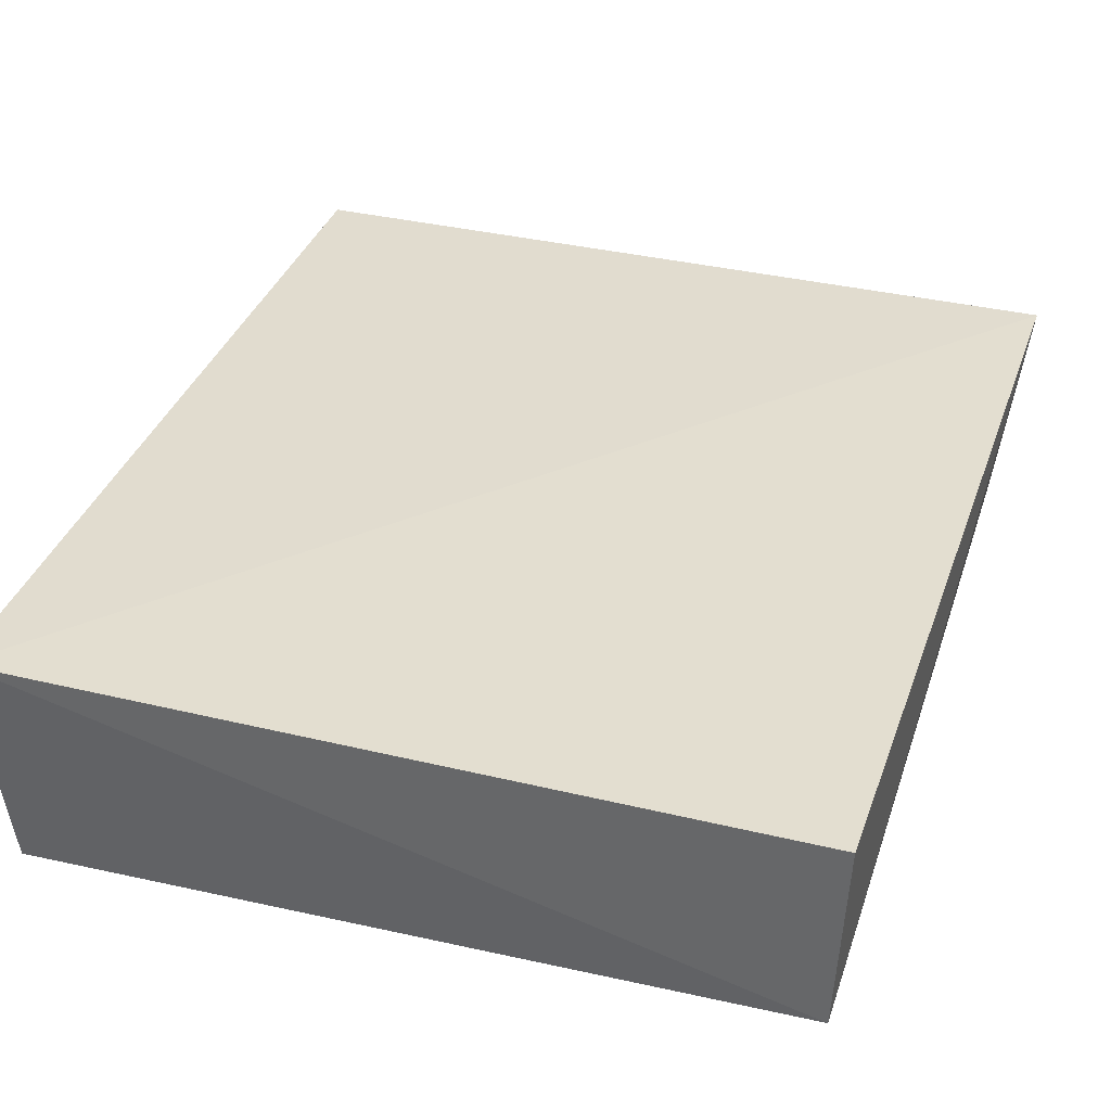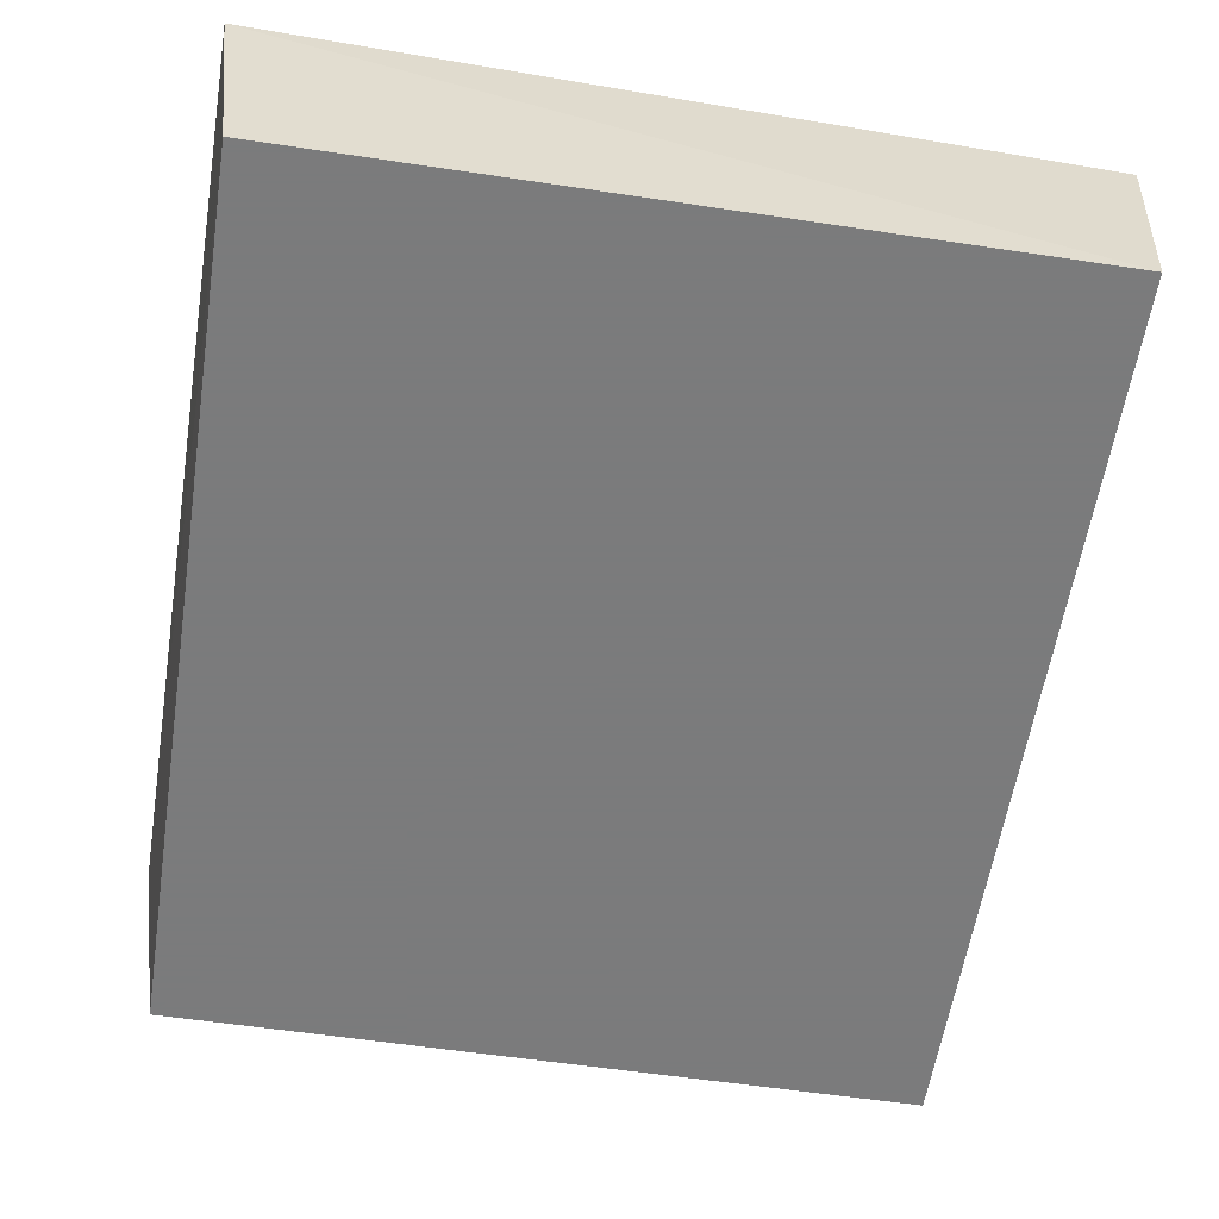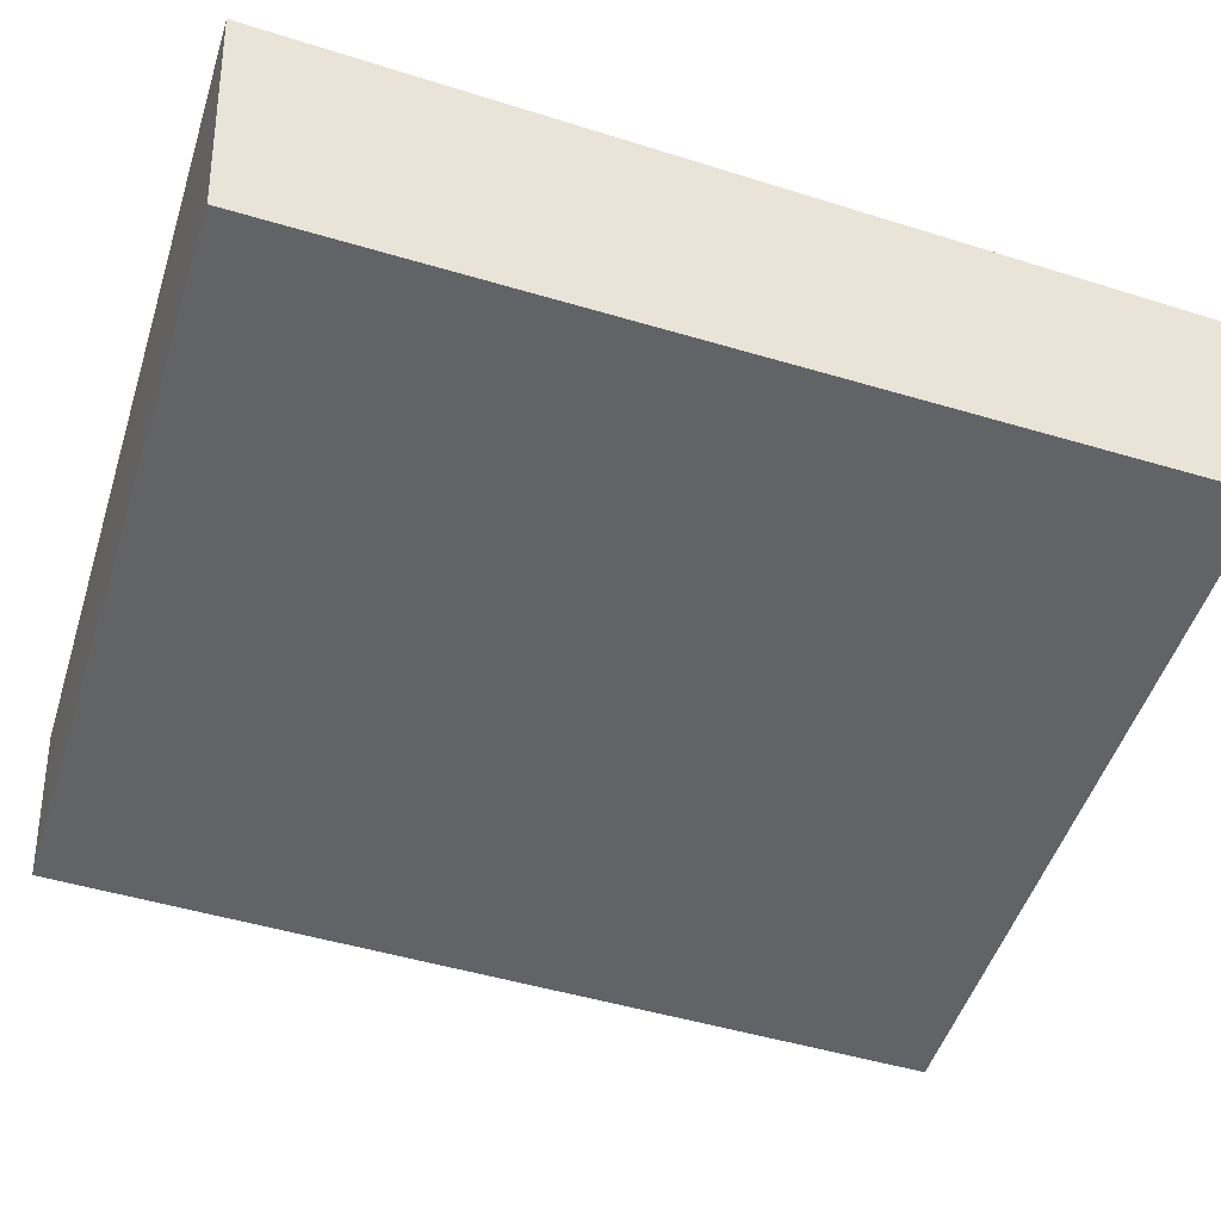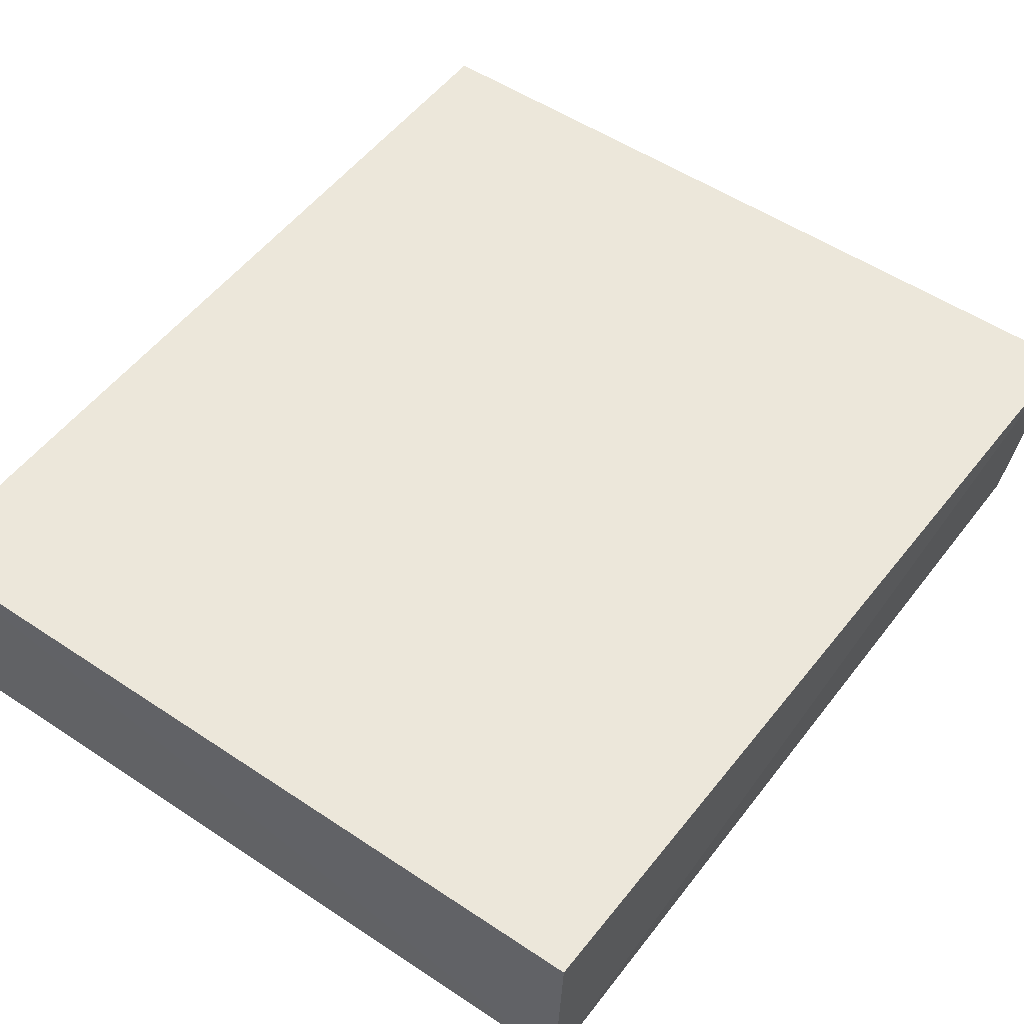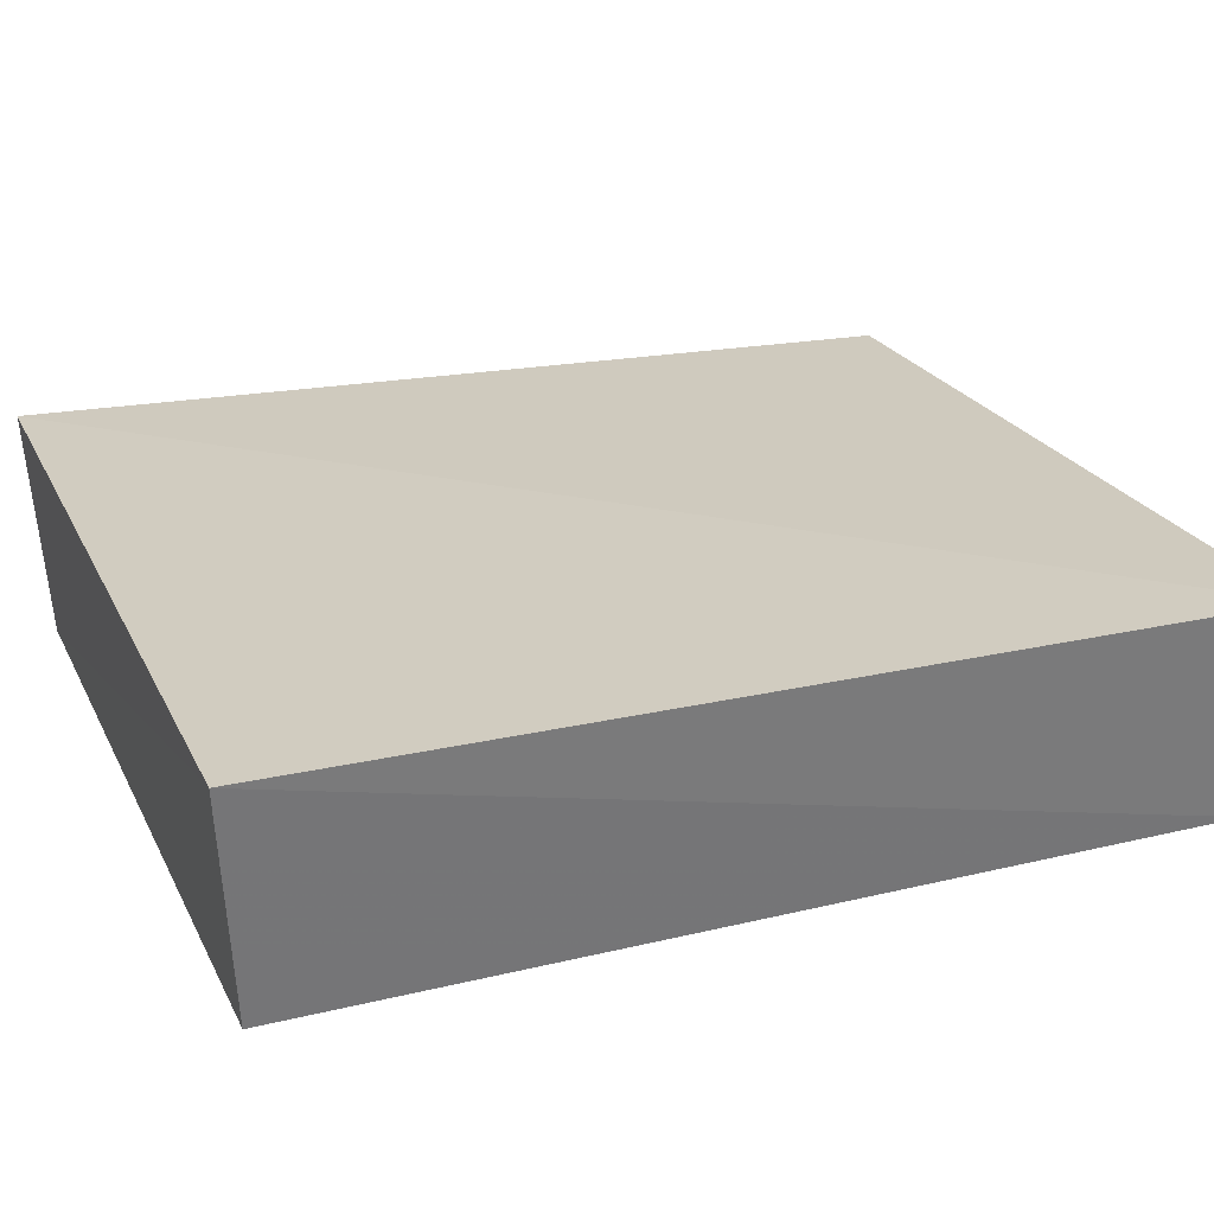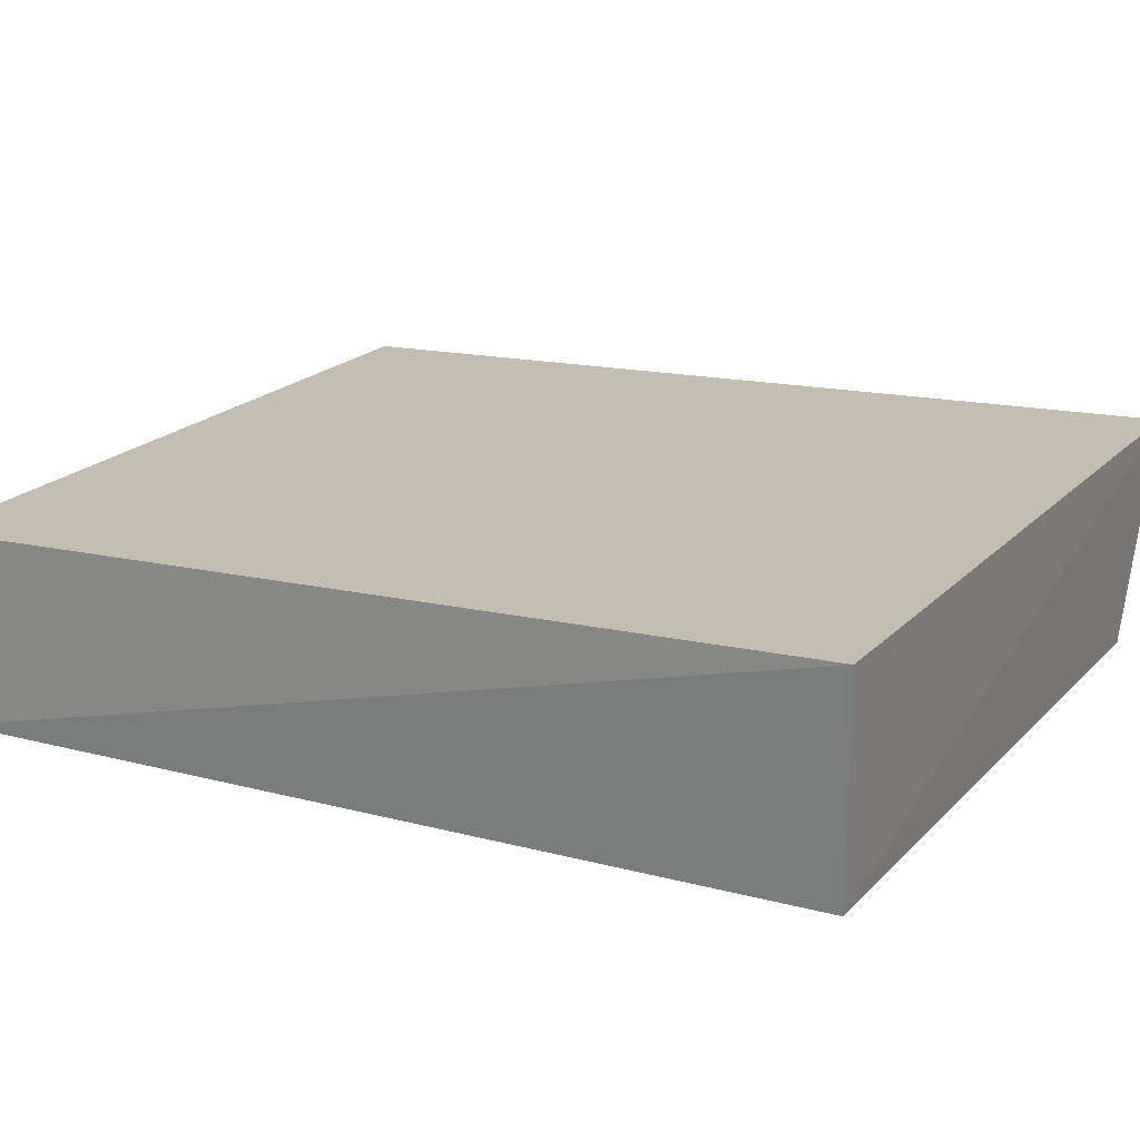
<metadata>
{"format":"obj","ext":"obj","renderer":"f3d","projection":"perspective","resolution":1024,"background":"white","views":[{"elev":33.2,"azim":17.0,"up":"+Y"},{"elev":-58.4,"azim":-8.8,"up":"+Y"},{"elev":-51.0,"azim":-107.9,"up":"+Y"},{"elev":50.2,"azim":36.0,"up":"+Y"},{"elev":25.2,"azim":-111.3,"up":"+Y"},{"elev":17.2,"azim":118.1,"up":"+Y"}]}
</metadata>
<code>
v 0.1664 0.1519 0.1439
v 0.1664 0.1519 -0.2348
v 0.1794 0.2453 -0.2406
v -0.163 0.2437 0.149
v -0.1518 0.1519 -0.2348
v 0.1711 0.2338 0.1463
v -0.1518 0.1519 0.1439
v -0.1664 0.2501 -0.243
f 1 2 3
f 5 2 1
f 6 1 3
f 6 3 4
f 6 4 1
f 7 5 1
f 7 1 4
f 8 3 2
f 8 2 5
f 8 4 3
f 8 7 4
f 8 5 7

</code>
